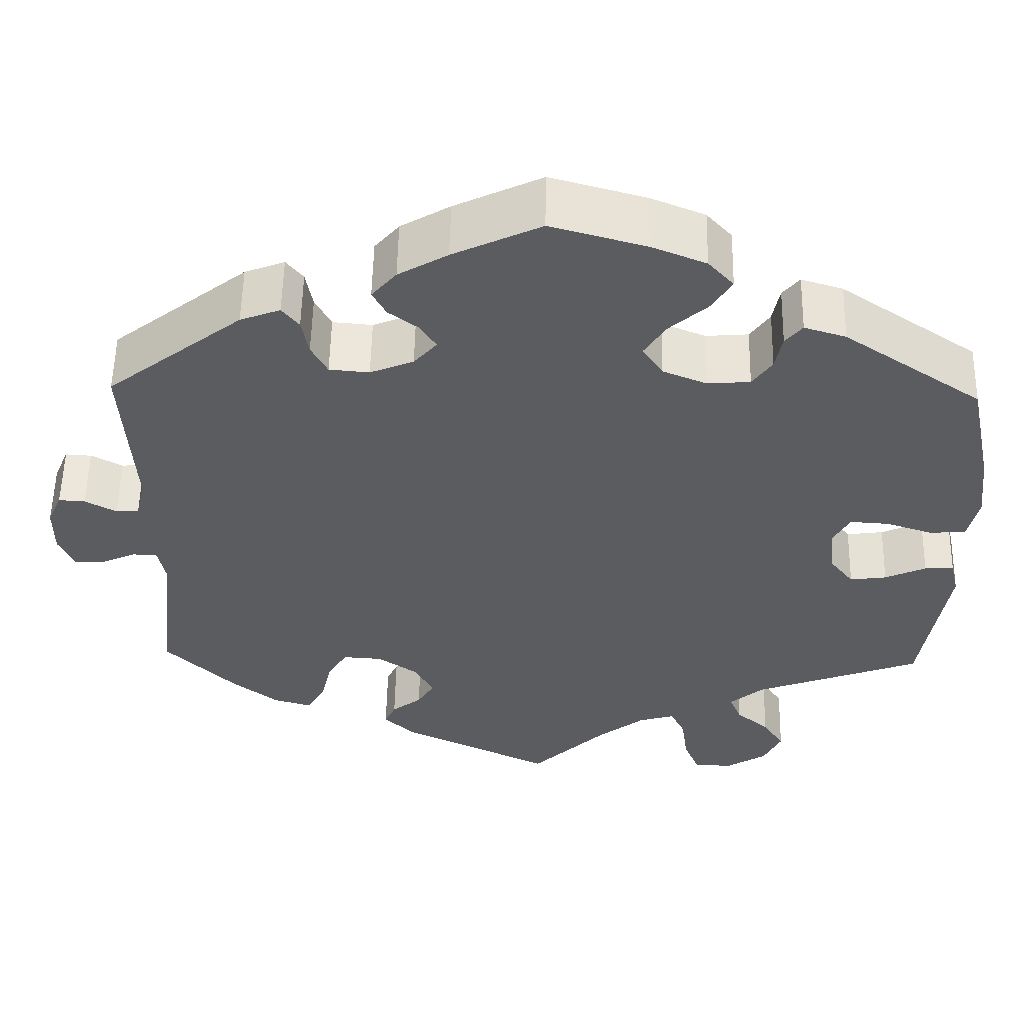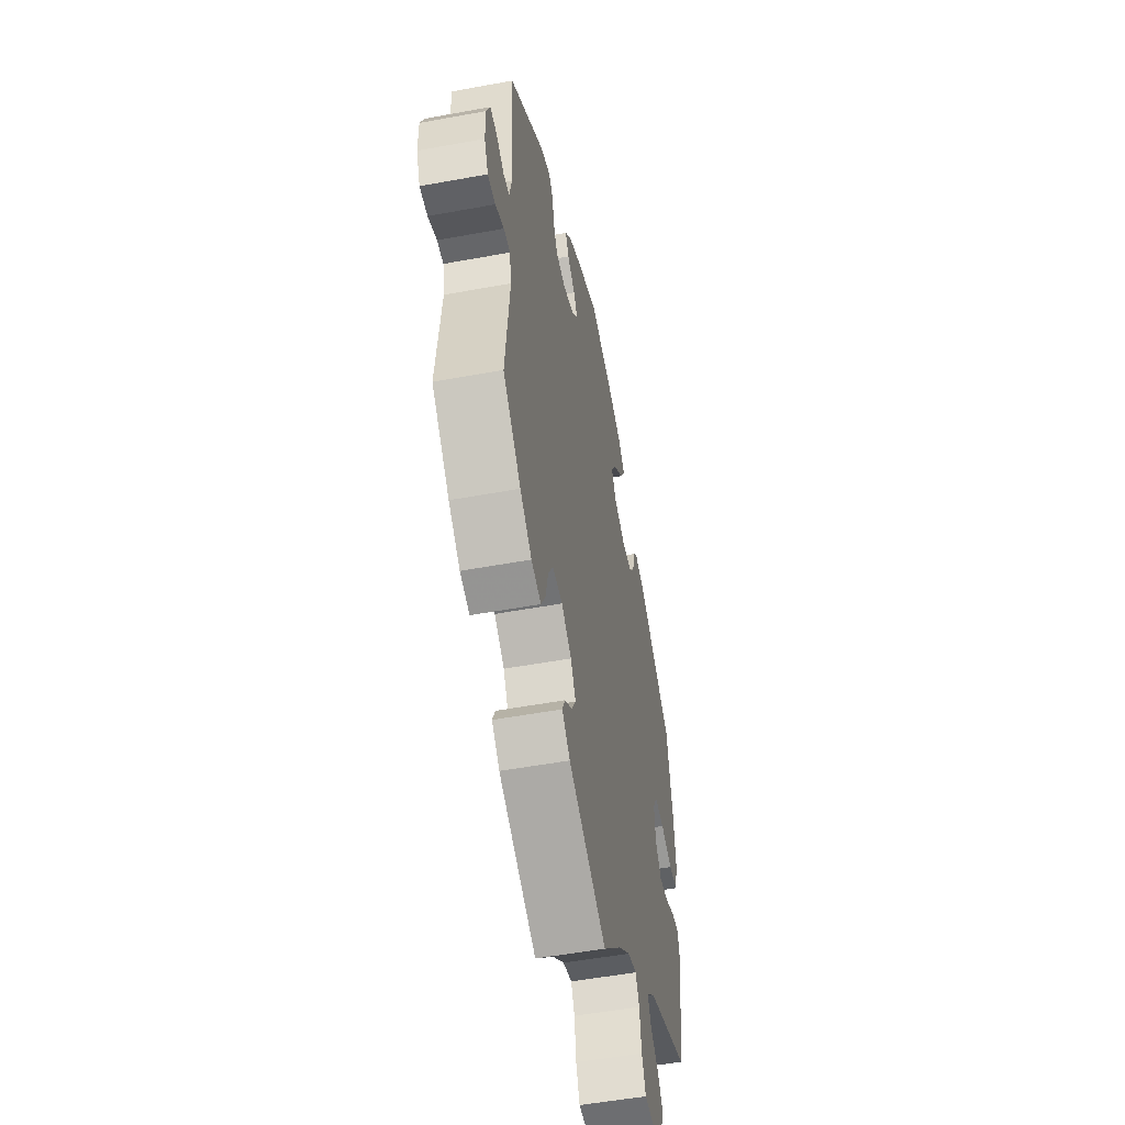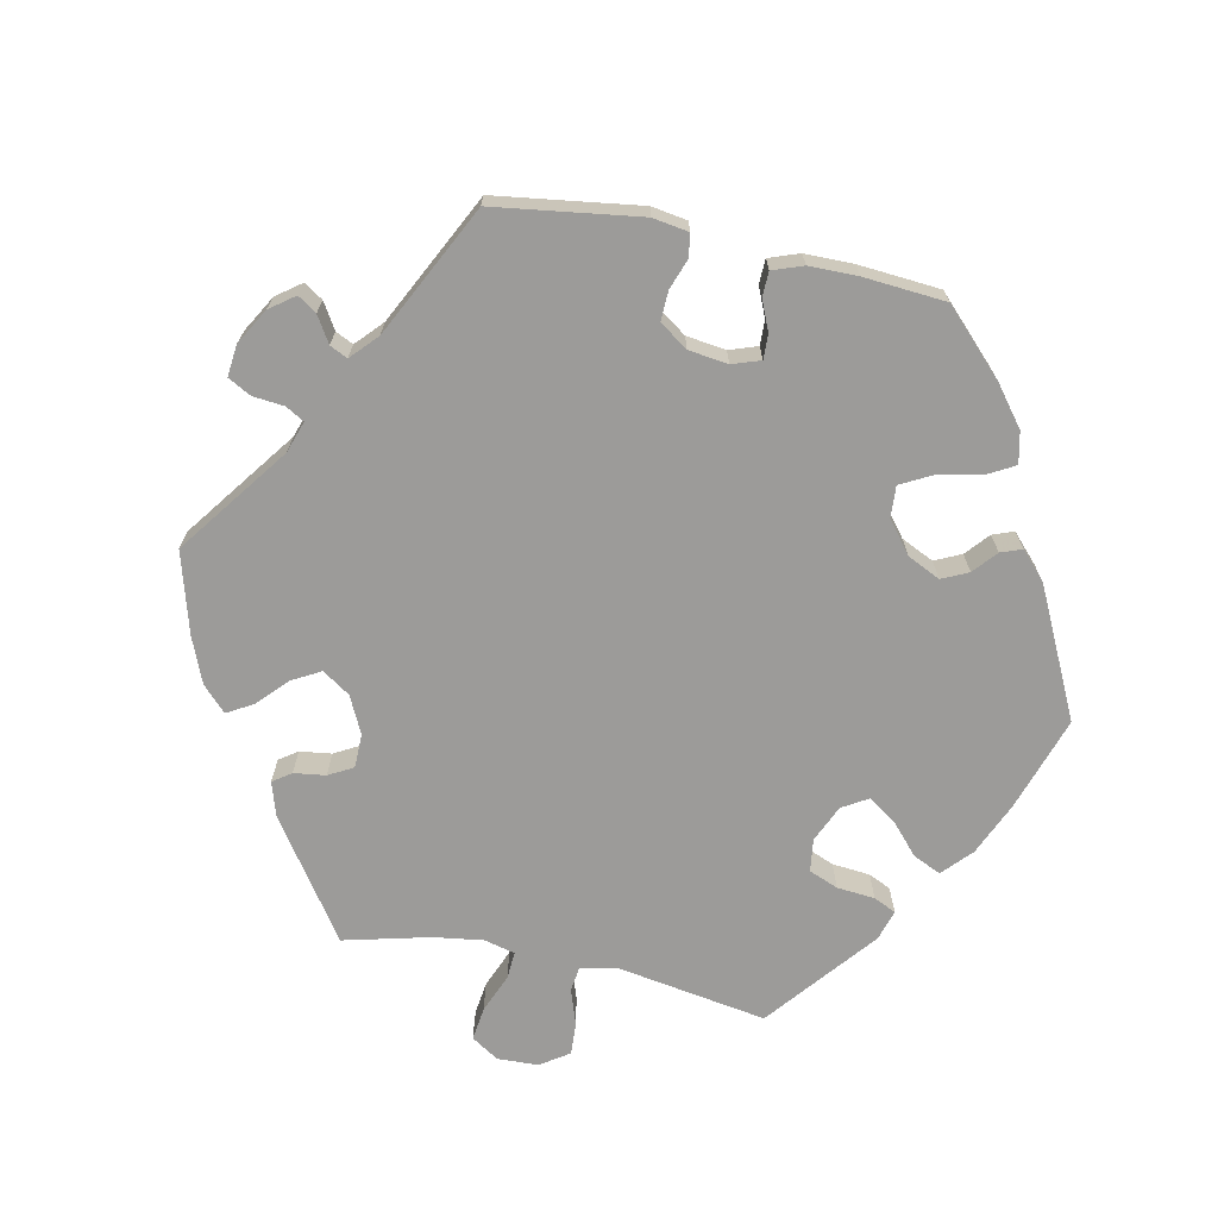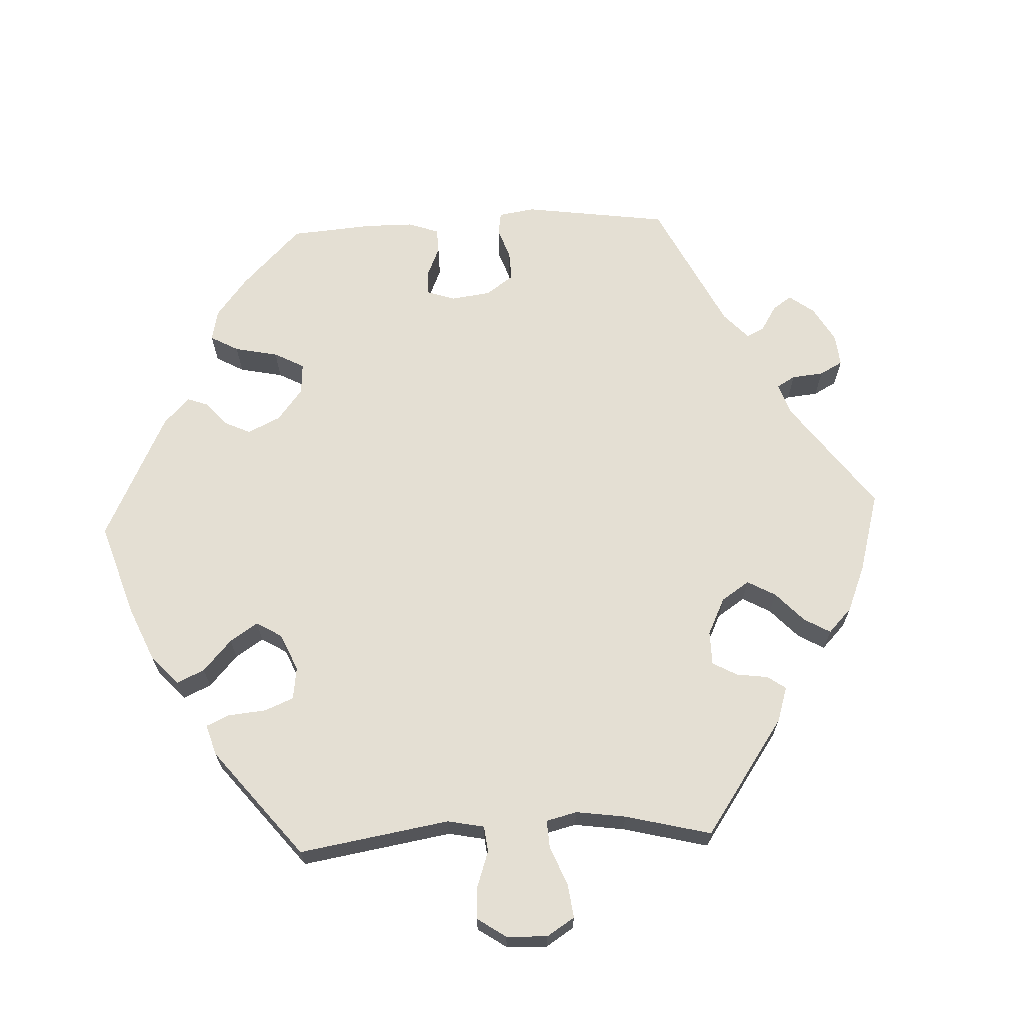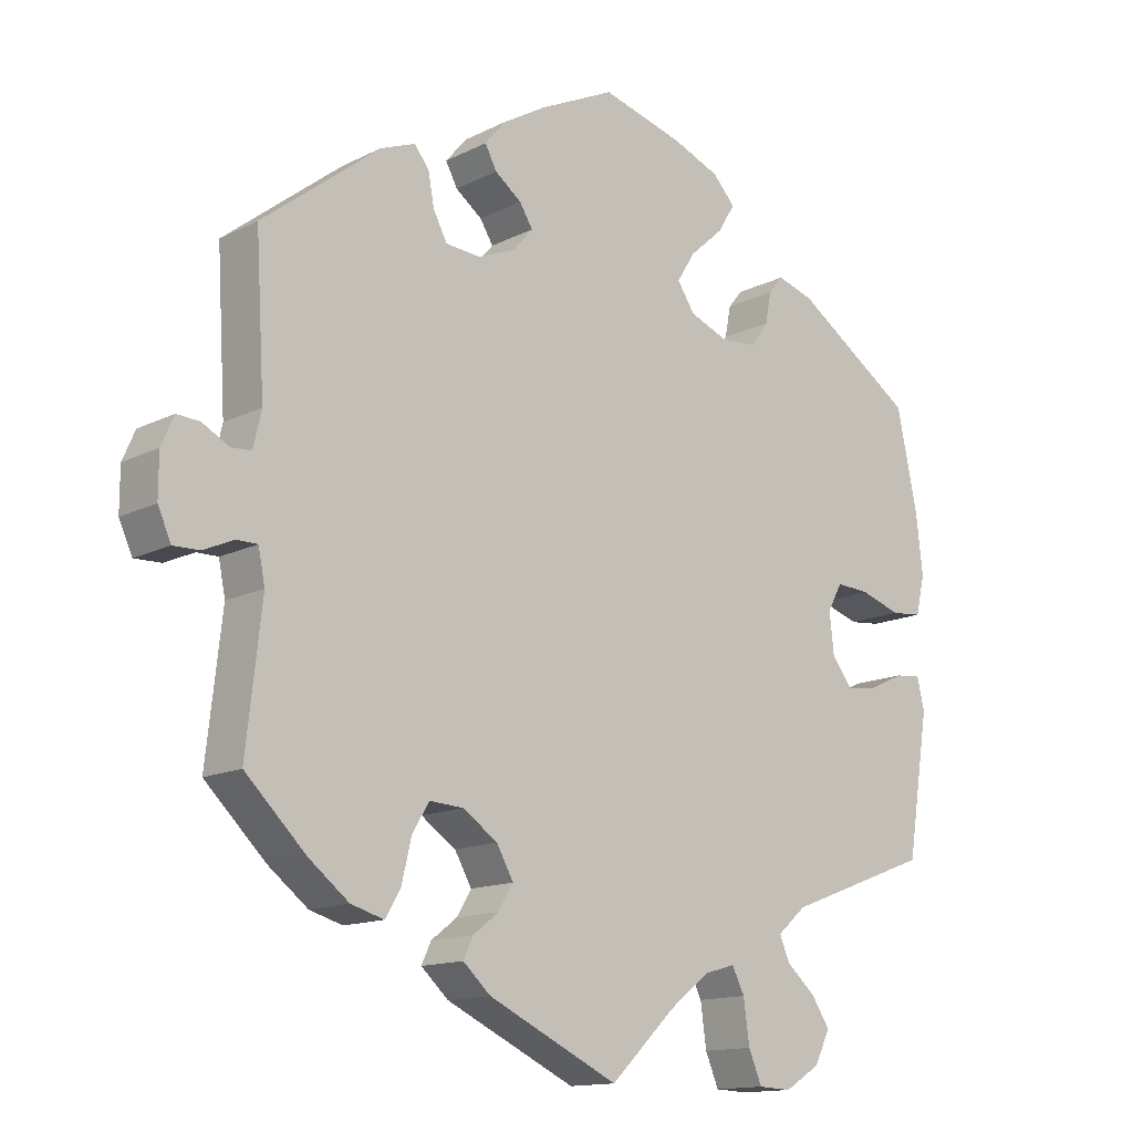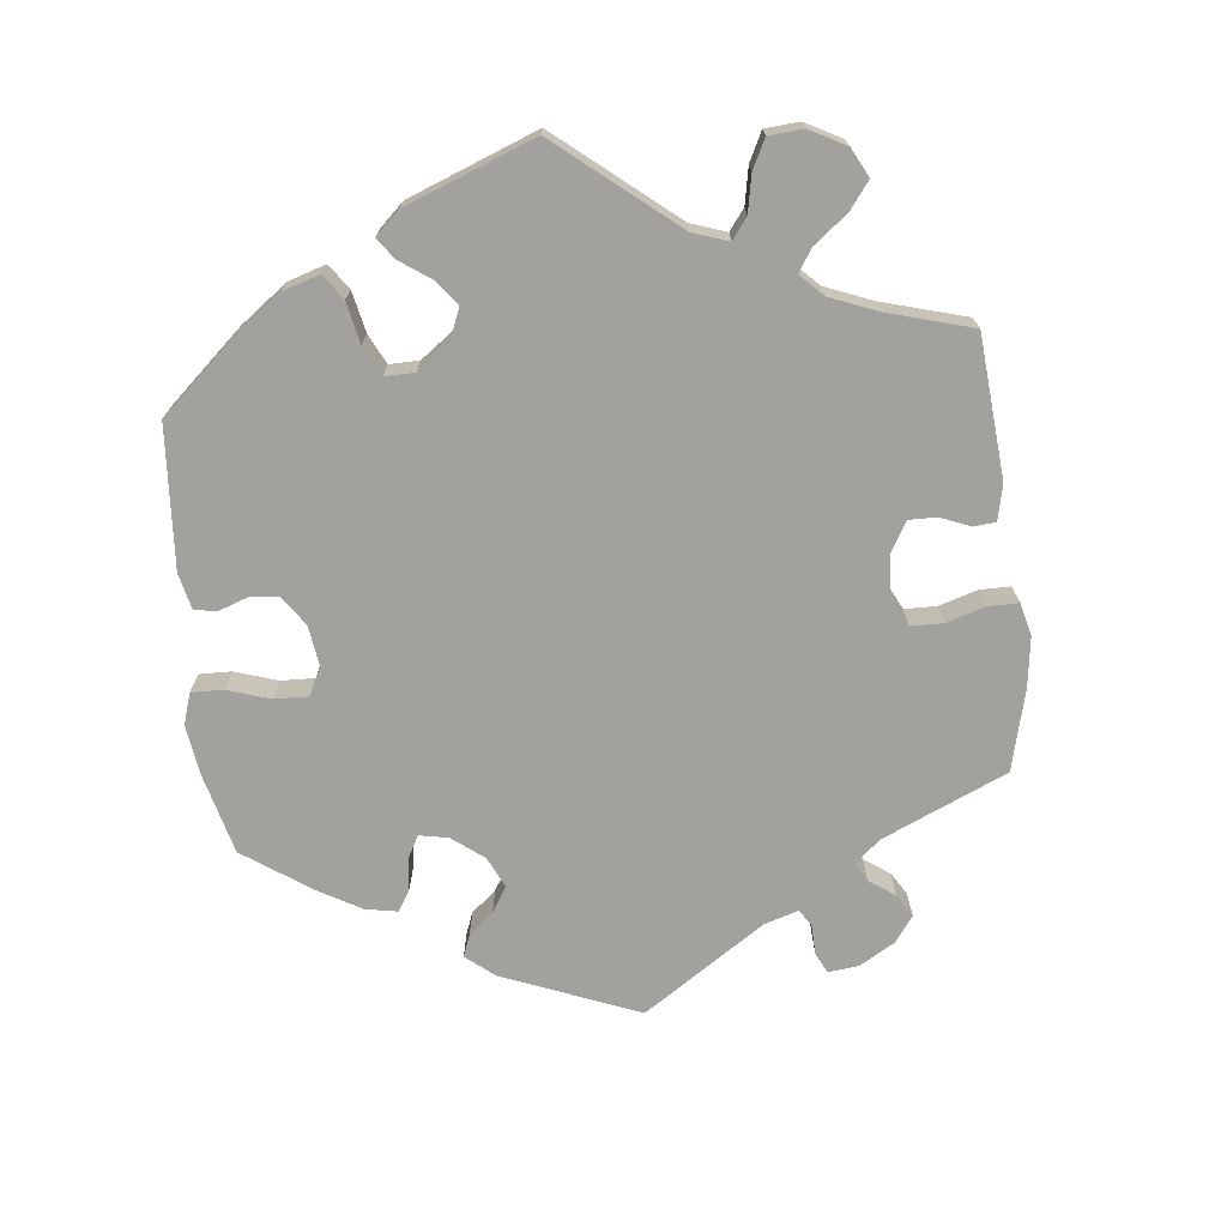
<metadata>
{"format":"obj","ext":"obj","renderer":"f3d","projection":"perspective","resolution":1024,"background":"white","views":[{"elev":54.9,"azim":1.1,"up":"+Z"},{"elev":-51.9,"azim":-78.7,"up":"+Z"},{"elev":-69.7,"azim":-41.8,"up":"+Y"},{"elev":66.8,"azim":147.3,"up":"+Y"},{"elev":-13.8,"azim":-41.8,"up":"+Z"},{"elev":-72.0,"azim":126.3,"up":"+Y"}]}
</metadata>
<code>
v -0.176 0.07 -0.494
v -0.213 0.07 -0.46
v -0.2 0.07 -0.432
v -0.165 0.07 -0.405
v -0.145 0.07 -0.372
v -0.168 0.07 -0.331
v -0.215 0.07 -0.299
v -0.261 0.07 -0.296
v -0.284 0.07 -0.334
v -0.297 0.07 -0.389
v -0.318 0.07 -0.425
v -0.363 0.07 -0.412
v -0.417 0.07 -0.37
v -0.5 0.07 -0.289
v -0.479 0.07 -0.102
v -0.488 0.07 -0.057
v -0.517 0.07 -0.057
v -0.557 0.07 -0.075
v -0.593 0.07 -0.076
v -0.611 0.07 -0.036
v -0.611 0.07 0.021
v -0.594 0.07 0.06
v -0.563 0.07 0.058
v -0.526 0.07 0.038
v -0.499 0.07 0.04
v -0.488 0.07 0.088
v -0.5 0.07 0.289
v -0.34 0.07 0.414
v -0.293 0.07 0.432
v -0.273 0.07 0.407
v -0.265 0.07 0.363
v -0.246 0.07 0.327
v -0.199 0.07 0.323
v -0.148 0.07 0.344
v -0.121 0.07 0.375
v -0.139 0.07 0.404
v -0.175 0.07 0.431
v -0.191 0.07 0.461
v -0.162 0.07 0.495
v -0.104 0.07 0.529
v -0.001 0.07 0.578
v 0.111 0.07 0.547
v 0.175 0.07 0.521
v 0.205 0.07 0.488
v 0.182 0.07 0.45
v 0.136 0.07 0.409
v 0.111 0.07 0.369
v 0.135 0.07 0.333
v 0.187 0.07 0.312
v 0.237 0.07 0.316
v 0.26 0.07 0.349
v 0.268 0.07 0.391
v 0.288 0.07 0.415
v 0.337 0.07 0.4
v 0.5 0.07 0.29
v 0.528 0.07 0.156
v 0.537 0.07 0.076
v 0.525 0.07 0.023
v 0.483 0.07 0.019
v 0.428 0.07 0.037
v 0.382 0.07 0.04
v 0.362 0.07 0.004
v 0.368 0.07 -0.052
v 0.396 0.07 -0.088
v 0.439 0.07 -0.082
v 0.487 0.07 -0.06
v 0.521 0.07 -0.057
v 0.531 0.07 -0.1
v 0.501 0.07 -0.289
v 0.304 0.07 -0.363
v 0.265 0.07 -0.397
v 0.279 0.07 -0.43
v 0.318 0.07 -0.464
v 0.343 0.07 -0.502
v 0.322 0.07 -0.545
v 0.274 0.07 -0.575
v 0.229 0.07 -0.573
v 0.211 0.07 -0.53
v 0.203 0.07 -0.472
v 0.186 0.07 -0.438
v 0.144 0.07 -0.45
v 0.089 0.07 -0.493
v 0.001 0.07 -0.578
v -0.176 0 -0.494
v -0.213 0 -0.46
v -0.2 0 -0.432
v -0.165 0 -0.405
v -0.145 0 -0.372
v -0.168 0 -0.331
v -0.215 0 -0.299
v -0.261 0 -0.296
v -0.284 0 -0.334
v -0.297 0 -0.389
v -0.318 0 -0.425
v -0.363 0 -0.412
v -0.417 0 -0.37
v -0.5 0 -0.289
v -0.479 0 -0.102
v -0.488 0 -0.057
v -0.517 0 -0.057
v -0.557 0 -0.075
v -0.593 0 -0.076
v -0.611 0 -0.036
v -0.611 0 0.021
v -0.594 0 0.06
v -0.563 0 0.058
v -0.526 0 0.038
v -0.499 0 0.04
v -0.488 0 0.088
v -0.5 0 0.289
v -0.34 0 0.414
v -0.293 0 0.432
v -0.273 0 0.407
v -0.265 0 0.363
v -0.246 0 0.327
v -0.199 0 0.323
v -0.148 0 0.344
v -0.121 0 0.375
v -0.139 0 0.404
v -0.175 0 0.431
v -0.191 0 0.461
v -0.162 0 0.495
v -0.104 0 0.529
v -0.001 0 0.578
v 0.111 0 0.547
v 0.175 0 0.521
v 0.205 0 0.488
v 0.182 0 0.45
v 0.136 0 0.409
v 0.111 0 0.369
v 0.135 0 0.333
v 0.187 0 0.312
v 0.237 0 0.316
v 0.26 0 0.349
v 0.268 0 0.391
v 0.288 0 0.415
v 0.337 0 0.4
v 0.5 0 0.29
v 0.528 0 0.156
v 0.537 0 0.076
v 0.525 0 0.023
v 0.483 0 0.019
v 0.428 0 0.037
v 0.382 0 0.04
v 0.362 0 0.004
v 0.368 0 -0.052
v 0.396 0 -0.088
v 0.439 0 -0.082
v 0.487 0 -0.06
v 0.521 0 -0.057
v 0.531 0 -0.1
v 0.501 0 -0.289
v 0.304 0 -0.363
v 0.265 0 -0.397
v 0.279 0 -0.43
v 0.318 0 -0.464
v 0.343 0 -0.502
v 0.322 0 -0.545
v 0.274 0 -0.575
v 0.229 0 -0.573
v 0.211 0 -0.53
v 0.203 0 -0.472
v 0.186 0 -0.438
v 0.144 0 -0.45
v 0.089 0 -0.493
v 0.001 0 -0.578
f 82 83 1 2
f 81 82 2 3
f 80 81 3 4
f 76 77 78 79
f 76 79 80
f 75 76 80
f 72 73 74 75
f 71 72 75 80
f 70 71 80 4
f 65 66 67 68
f 64 65 68 69
f 63 64 69 70
f 57 58 59 60
f 57 60 61
f 56 57 61
f 55 56 61
f 54 55 61 62
f 51 52 53 54
f 50 51 54 62
f 43 44 45 46
f 43 46 47
f 42 43 47
f 41 42 47
f 40 41 47
f 39 40 47 48
f 36 37 38 39
f 35 36 39 48
f 28 29 30 31
f 26 27 28 31
f 25 26 31 32
f 21 22 23 24
f 21 24 25
f 20 21 25
f 17 18 19 20
f 16 17 20 25
f 15 16 25 32
f 9 10 11 12
f 8 9 12 13
f 63 70 4 5
f 49 50 62 63
f 49 63 5 6
f 34 35 48 49
f 33 34 49 6
f 32 33 6 7
f 15 32 7 8
f 8 13 14 15
f 85 84 166 165
f 86 85 165 164
f 87 86 164 163
f 162 161 160 159
f 163 162 159
f 163 159 158
f 158 157 156 155
f 163 158 155 154
f 87 163 154 153
f 151 150 149 148
f 152 151 148 147
f 153 152 147 146
f 143 142 141 140
f 144 143 140
f 144 140 139
f 144 139 138
f 145 144 138 137
f 137 136 135 134
f 145 137 134 133
f 129 128 127 126
f 130 129 126
f 130 126 125
f 130 125 124
f 130 124 123
f 131 130 123 122
f 122 121 120 119
f 131 122 119 118
f 114 113 112 111
f 114 111 110 109
f 115 114 109 108
f 107 106 105 104
f 108 107 104
f 108 104 103
f 103 102 101 100
f 108 103 100 99
f 115 108 99 98
f 95 94 93 92
f 96 95 92 91
f 88 87 153 146
f 146 145 133 132
f 89 88 146 132
f 132 131 118 117
f 89 132 117 116
f 90 89 116 115
f 91 90 115 98
f 98 97 96 91
f 1 84 85 2
f 2 85 86 3
f 3 86 87 4
f 4 87 88 5
f 5 88 89 6
f 6 89 90 7
f 7 90 91 8
f 8 91 92 9
f 9 92 93 10
f 10 93 94 11
f 11 94 95 12
f 12 95 96 13
f 13 96 97 14
f 14 97 98 15
f 15 98 99 16
f 16 99 100 17
f 17 100 101 18
f 18 101 102 19
f 19 102 103 20
f 20 103 104 21
f 21 104 105 22
f 22 105 106 23
f 23 106 107 24
f 24 107 108 25
f 25 108 109 26
f 26 109 110 27
f 27 110 111 28
f 28 111 112 29
f 29 112 113 30
f 30 113 114 31
f 31 114 115 32
f 32 115 116 33
f 33 116 117 34
f 34 117 118 35
f 35 118 119 36
f 36 119 120 37
f 37 120 121 38
f 38 121 122 39
f 39 122 123 40
f 40 123 124 41
f 41 124 125 42
f 42 125 126 43
f 43 126 127 44
f 44 127 128 45
f 45 128 129 46
f 46 129 130 47
f 47 130 131 48
f 48 131 132 49
f 49 132 133 50
f 50 133 134 51
f 51 134 135 52
f 52 135 136 53
f 53 136 137 54
f 54 137 138 55
f 55 138 139 56
f 56 139 140 57
f 57 140 141 58
f 58 141 142 59
f 59 142 143 60
f 60 143 144 61
f 61 144 145 62
f 62 145 146 63
f 63 146 147 64
f 64 147 148 65
f 65 148 149 66
f 66 149 150 67
f 67 150 151 68
f 68 151 152 69
f 69 152 153 70
f 70 153 154 71
f 71 154 155 72
f 72 155 156 73
f 73 156 157 74
f 74 157 158 75
f 75 158 159 76
f 76 159 160 77
f 77 160 161 78
f 78 161 162 79
f 79 162 163 80
f 80 163 164 81
f 81 164 165 82
f 82 165 166 83
f 83 166 84 1

</code>
